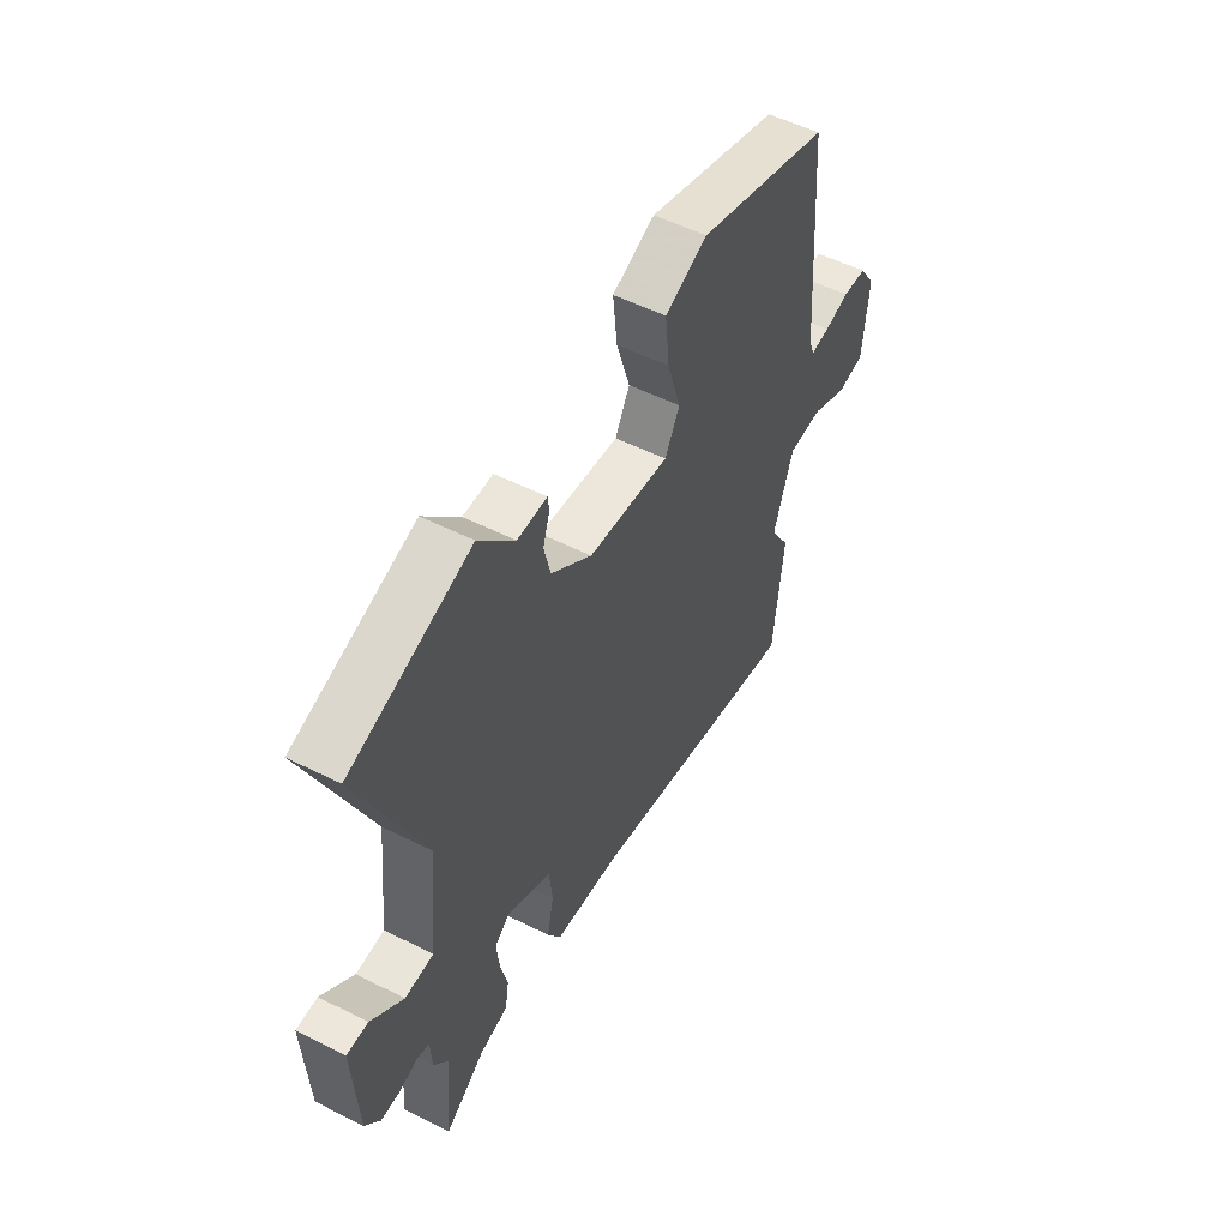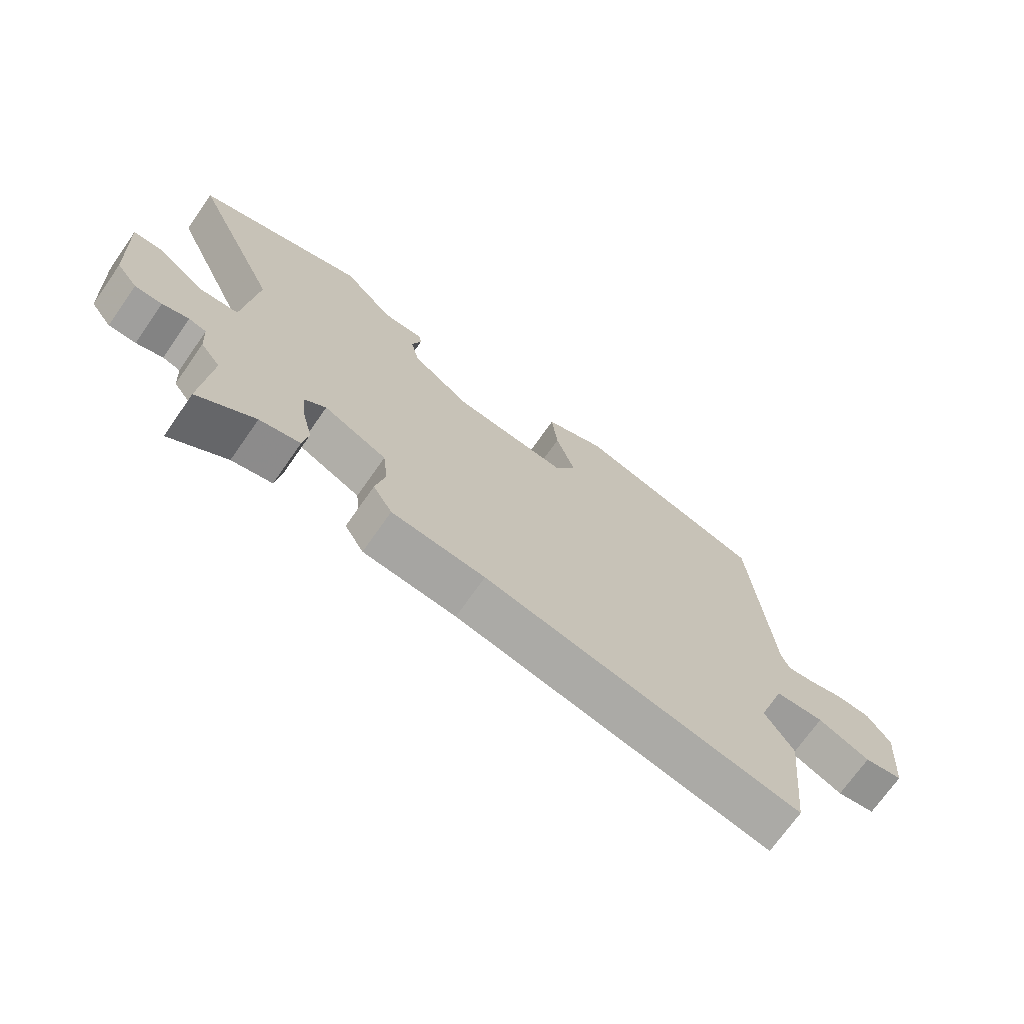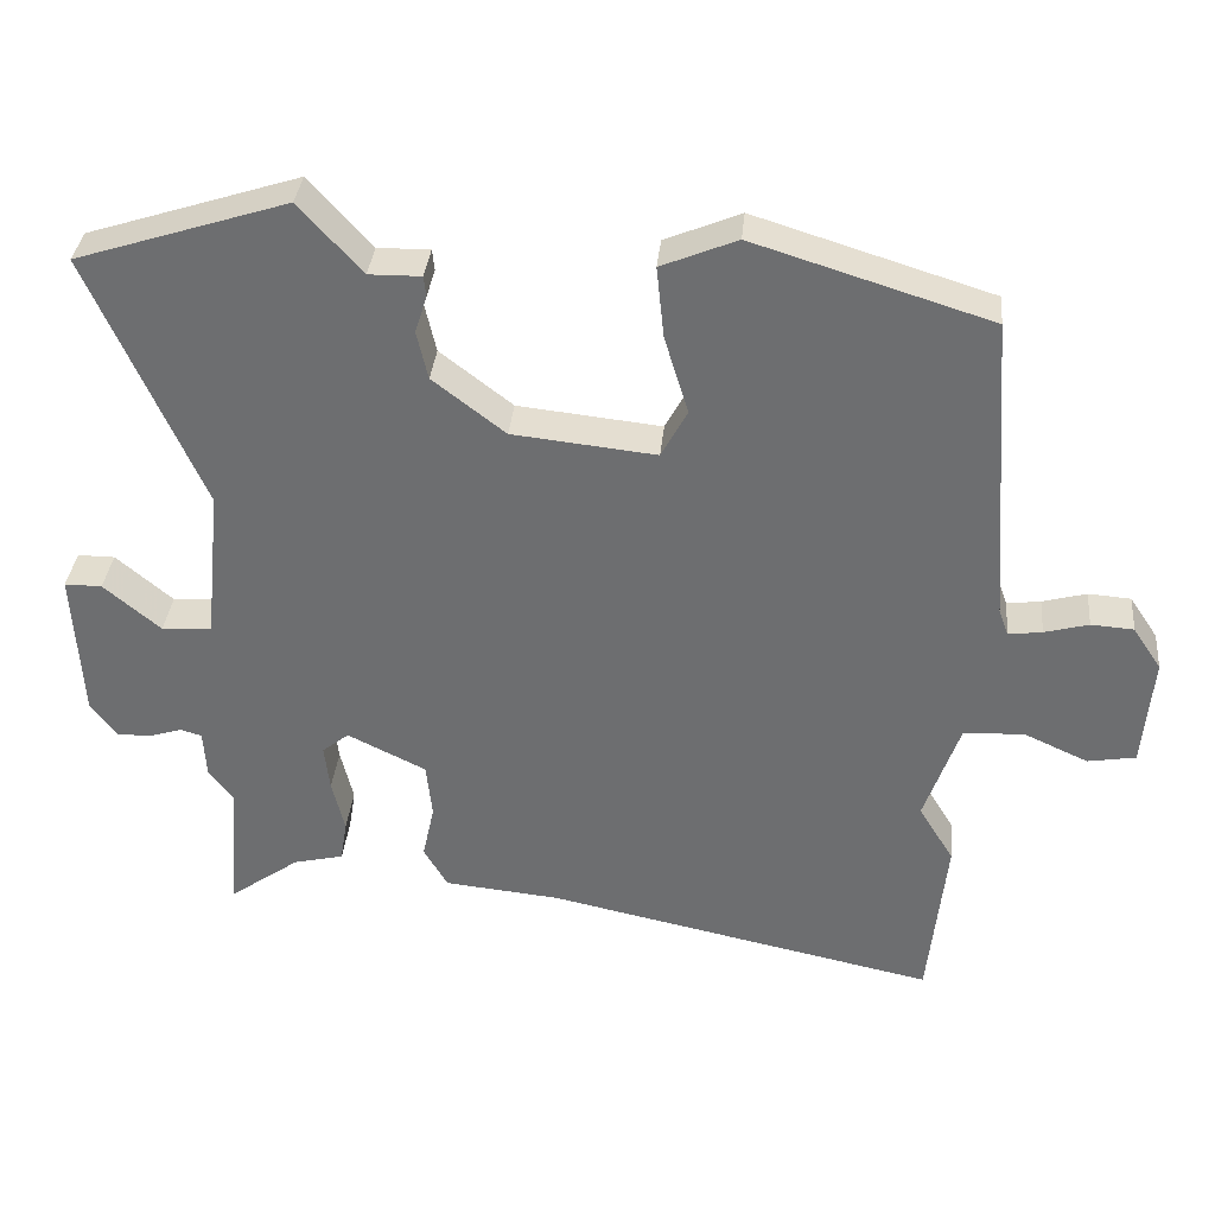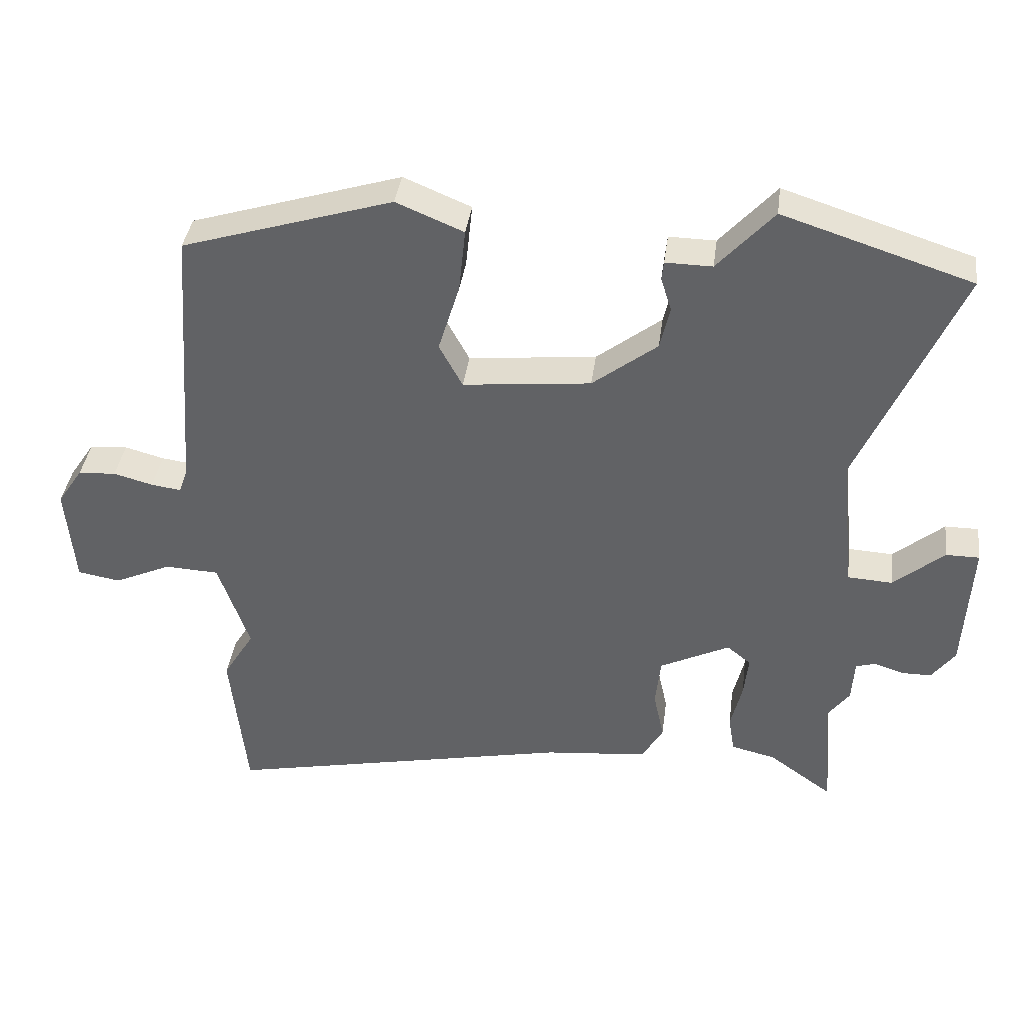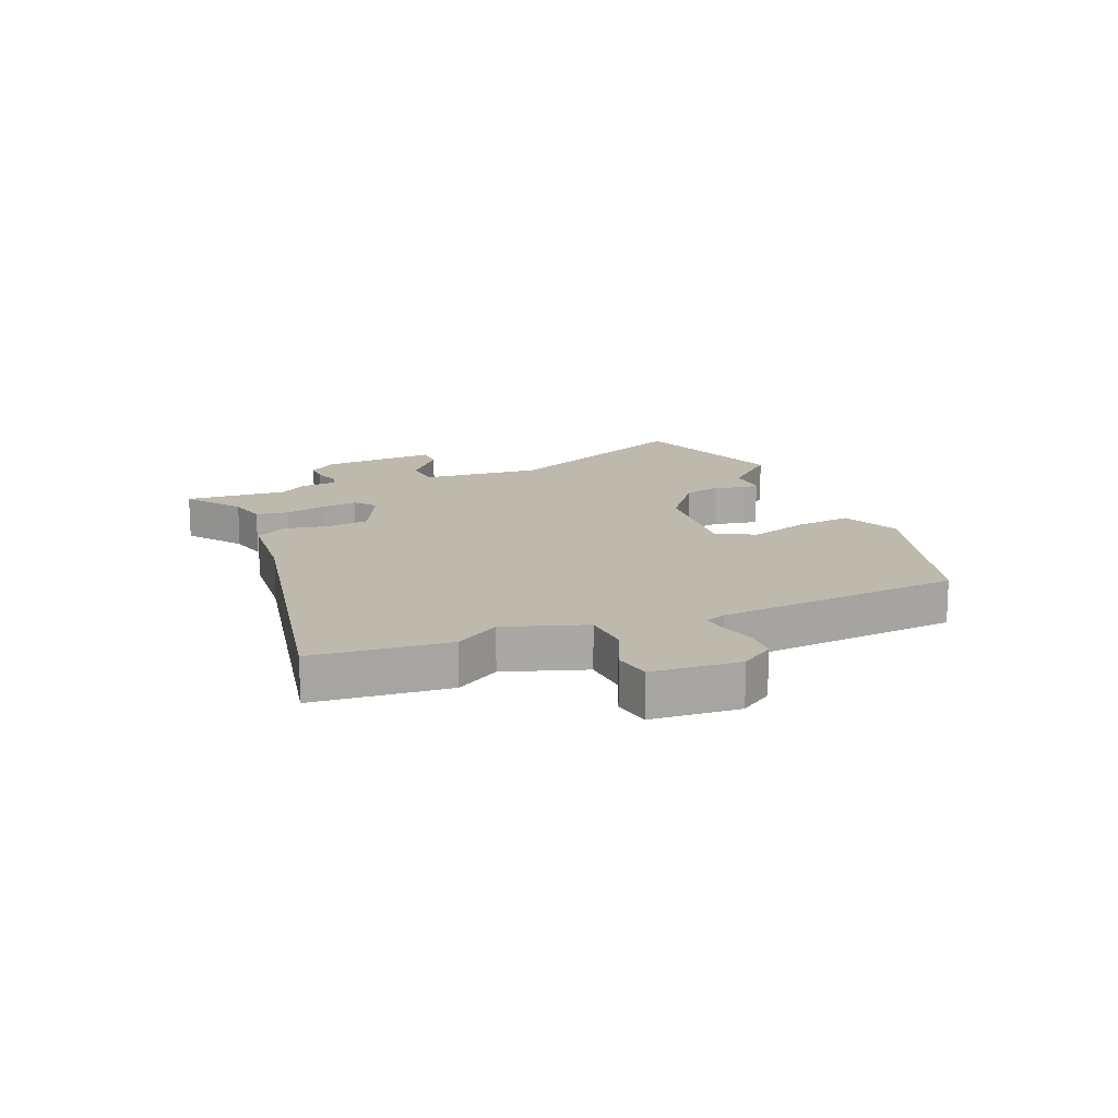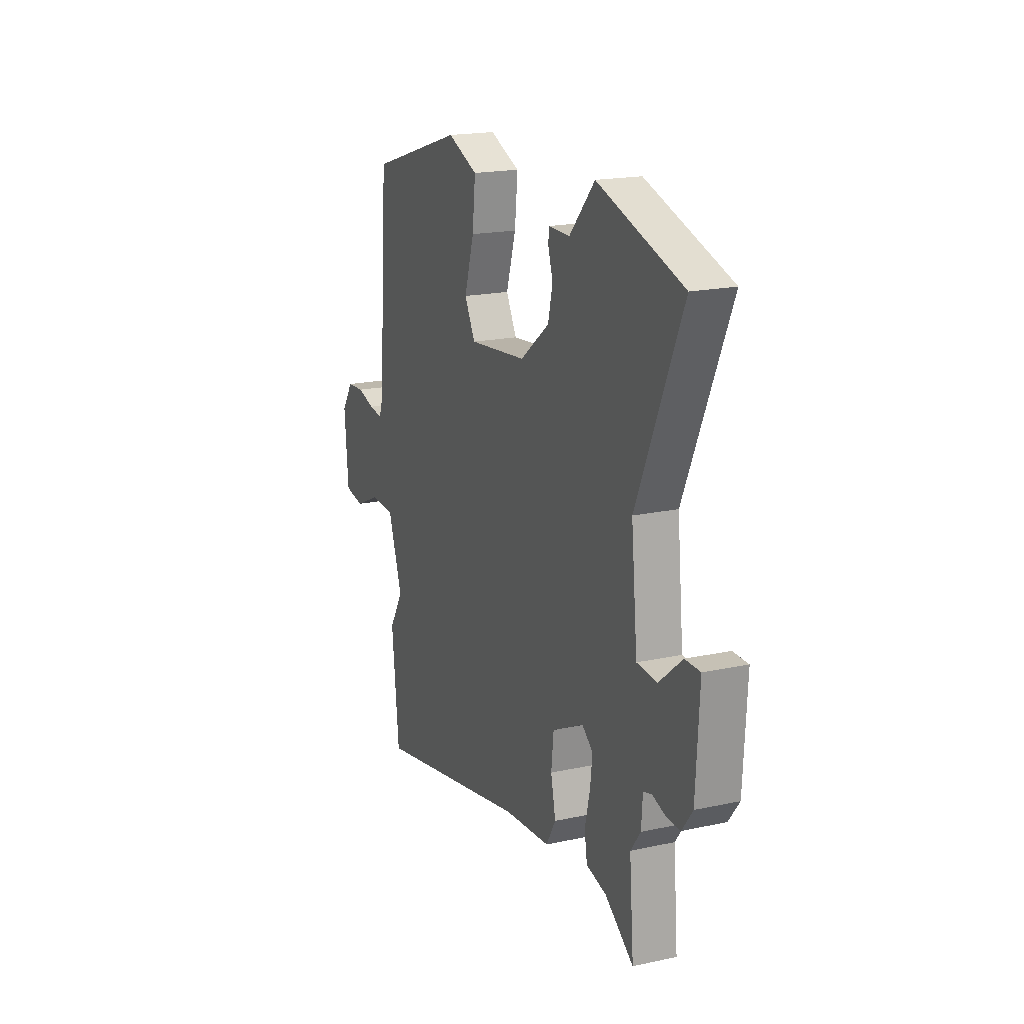
<metadata>
{"format":"obj","ext":"obj","renderer":"f3d","projection":"perspective","resolution":1024,"background":"white","views":[{"elev":53.1,"azim":118.3,"up":"+Z"},{"elev":-71.4,"azim":145.0,"up":"+Z"},{"elev":35.0,"azim":-174.5,"up":"+Z"},{"elev":38.4,"azim":7.5,"up":"+Z"},{"elev":15.3,"azim":-113.0,"up":"+Y"},{"elev":18.8,"azim":67.5,"up":"+Z"}]}
</metadata>
<code>
v 0.49 0.07 -0.38
v 0.505 0.07 -0.557
v 0.41 0.07 -0.489
v 0.343 0.07 -0.473
v 0.334 0.07 -0.417
v 0.351 0.07 -0.346
v 0.358 0.07 -0.284
v 0.322 0.07 -0.255
v 0.217 0.07 -0.307
v 0.209 0.07 -0.381
v 0.225 0.07 -0.455
v 0.193 0.07 -0.51
v 0.038 0.07 -0.525
v -0.486 0.07 -0.635
v -0.51 0.07 -0.404
v -0.463 0.07 -0.327
v -0.51 0.07 -0.19
v -0.591 0.07 -0.186
v -0.677 0.07 -0.225
v -0.741 0.07 -0.214
v -0.754 0.07 -0.064
v -0.716 0.07 -0.007
v -0.659 0.07 -0.003
v -0.6 0.07 -0.019
v -0.555 0.07 -0.025
v -0.542 0.07 0.011
v -0.511 0.07 0.429
v -0.195 0.07 0.527
v -0.094 0.07 0.485
v -0.104 0.07 0.389
v -0.136 0.07 0.285
v -0.101 0.07 0.22
v 0.091 0.07 0.24
v 0.188 0.07 0.315
v 0.203 0.07 0.38
v 0.187 0.07 0.43
v 0.19 0.07 0.458
v 0.26 0.07 0.457
v 0.344 0.07 0.55
v 0.627 0.07 0.459
v 0.477 0.07 0.117
v 0.498 0.07 -0.089
v 0.565 0.07 -0.093
v 0.641 0.07 -0.029
v 0.691 0.07 -0.029
v 0.68 0.07 -0.23
v 0.645 0.07 -0.277
v 0.6 0.07 -0.277
v 0.556 0.07 -0.263
v 0.527 0.07 -0.271
v 0.523 0.07 -0.335
v 0.49 0 -0.38
v 0.505 0 -0.557
v 0.41 0 -0.489
v 0.343 0 -0.473
v 0.334 0 -0.417
v 0.351 0 -0.346
v 0.358 0 -0.284
v 0.322 0 -0.255
v 0.217 0 -0.307
v 0.209 0 -0.381
v 0.225 0 -0.455
v 0.193 0 -0.51
v 0.038 0 -0.525
v -0.486 0 -0.635
v -0.51 0 -0.404
v -0.463 0 -0.327
v -0.51 0 -0.19
v -0.591 0 -0.186
v -0.677 0 -0.225
v -0.741 0 -0.214
v -0.754 0 -0.064
v -0.716 0 -0.007
v -0.659 0 -0.003
v -0.6 0 -0.019
v -0.555 0 -0.025
v -0.542 0 0.011
v -0.511 0 0.429
v -0.195 0 0.527
v -0.094 0 0.485
v -0.104 0 0.389
v -0.136 0 0.285
v -0.101 0 0.22
v 0.091 0 0.24
v 0.188 0 0.315
v 0.203 0 0.38
v 0.187 0 0.43
v 0.19 0 0.458
v 0.26 0 0.457
v 0.344 0 0.55
v 0.627 0 0.459
v 0.477 0 0.117
v 0.498 0 -0.089
v 0.565 0 -0.093
v 0.641 0 -0.029
v 0.691 0 -0.029
v 0.68 0 -0.23
v 0.645 0 -0.277
v 0.6 0 -0.277
v 0.556 0 -0.263
v 0.527 0 -0.271
v 0.523 0 -0.335
f 50 51 1
f 46 47 48 49
f 44 45 46 49
f 43 44 49 50
f 42 43 50 1
f 38 39 40 41
f 38 41 42 1
f 35 36 37 38
f 34 35 38 1
f 28 29 30 31
f 26 27 28 31
f 25 26 31 32
f 21 22 23 24
f 21 24 25
f 18 19 20 21
f 17 18 21 25
f 16 17 25 32
f 13 14 15 16
f 10 11 12 13
f 9 10 13 16
f 8 9 16 32
f 3 4 5 6
f 3 6 7
f 2 3 7
f 33 34 1 2
f 7 8 32 33
f 2 7 33
f 52 102 101
f 100 99 98 97
f 100 97 96 95
f 101 100 95 94
f 52 101 94 93
f 92 91 90 89
f 52 93 92 89
f 89 88 87 86
f 52 89 86 85
f 82 81 80 79
f 82 79 78 77
f 83 82 77 76
f 75 74 73 72
f 76 75 72
f 72 71 70 69
f 76 72 69 68
f 83 76 68 67
f 67 66 65 64
f 64 63 62 61
f 67 64 61 60
f 83 67 60 59
f 57 56 55 54
f 58 57 54
f 58 54 53
f 53 52 85 84
f 84 83 59 58
f 84 58 53
f 1 52 53 2
f 2 53 54 3
f 3 54 55 4
f 4 55 56 5
f 5 56 57 6
f 6 57 58 7
f 7 58 59 8
f 8 59 60 9
f 9 60 61 10
f 10 61 62 11
f 11 62 63 12
f 12 63 64 13
f 13 64 65 14
f 14 65 66 15
f 15 66 67 16
f 16 67 68 17
f 17 68 69 18
f 18 69 70 19
f 19 70 71 20
f 20 71 72 21
f 21 72 73 22
f 22 73 74 23
f 23 74 75 24
f 24 75 76 25
f 25 76 77 26
f 26 77 78 27
f 27 78 79 28
f 28 79 80 29
f 29 80 81 30
f 30 81 82 31
f 31 82 83 32
f 32 83 84 33
f 33 84 85 34
f 34 85 86 35
f 35 86 87 36
f 36 87 88 37
f 37 88 89 38
f 38 89 90 39
f 39 90 91 40
f 40 91 92 41
f 41 92 93 42
f 42 93 94 43
f 43 94 95 44
f 44 95 96 45
f 45 96 97 46
f 46 97 98 47
f 47 98 99 48
f 48 99 100 49
f 49 100 101 50
f 50 101 102 51
f 51 102 52 1

</code>
